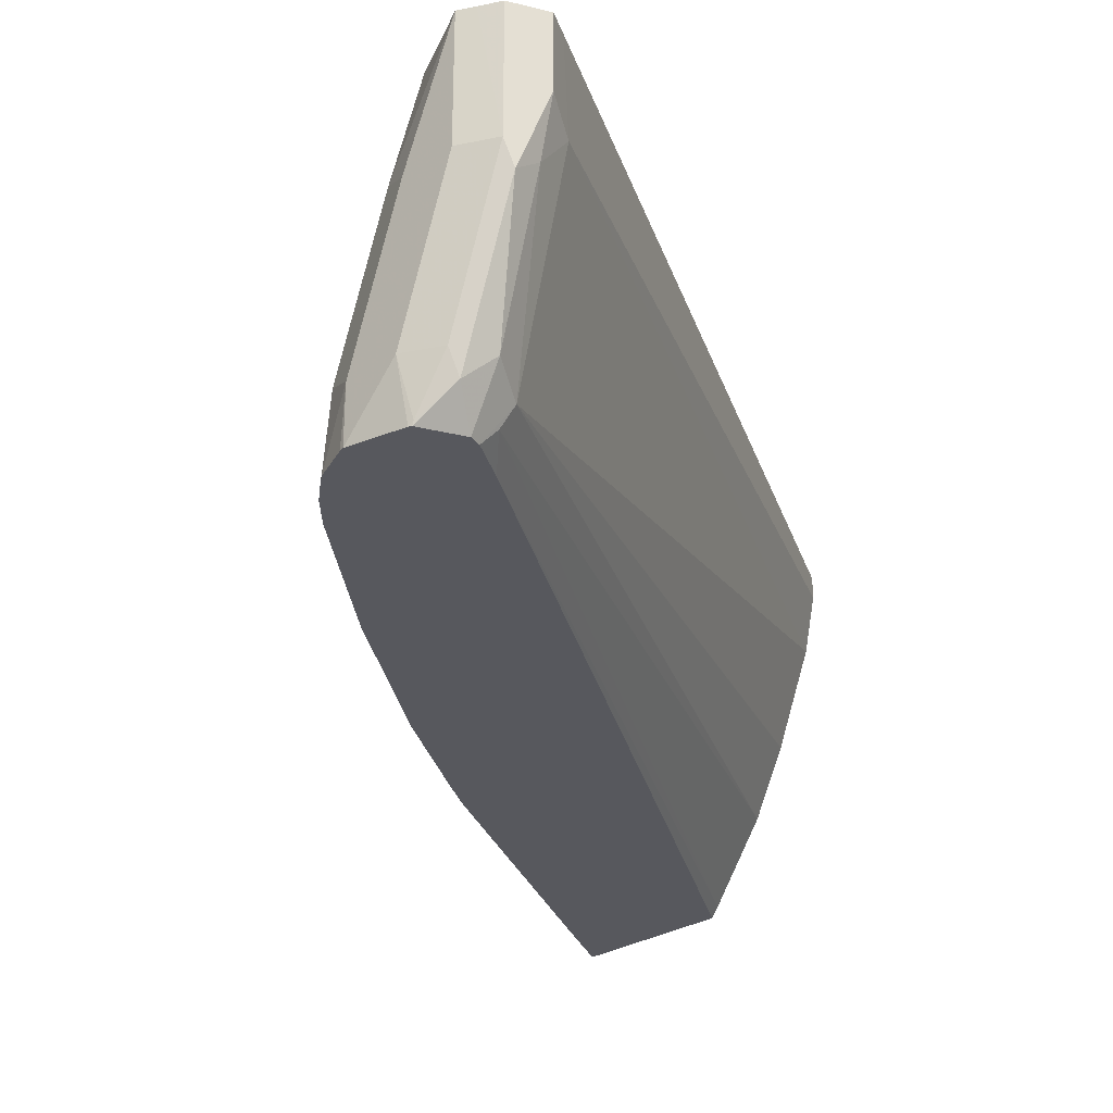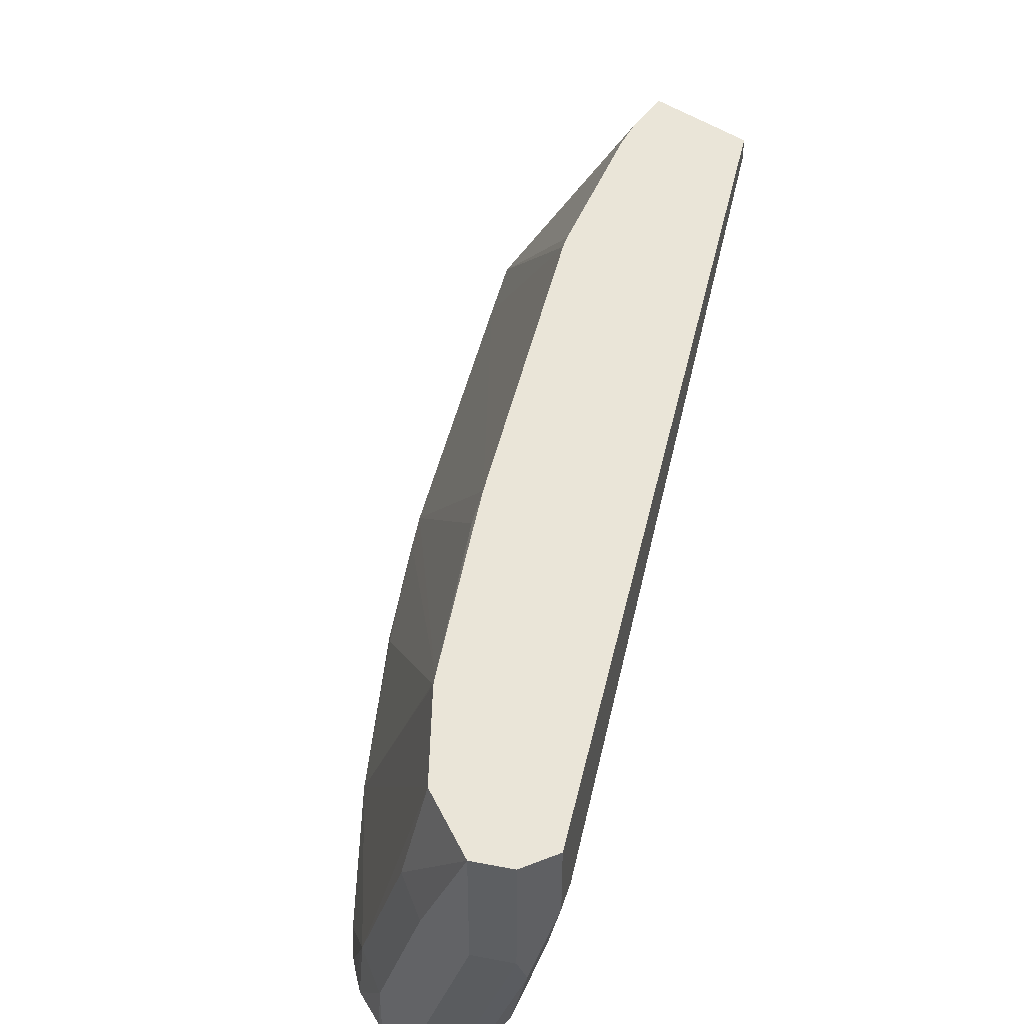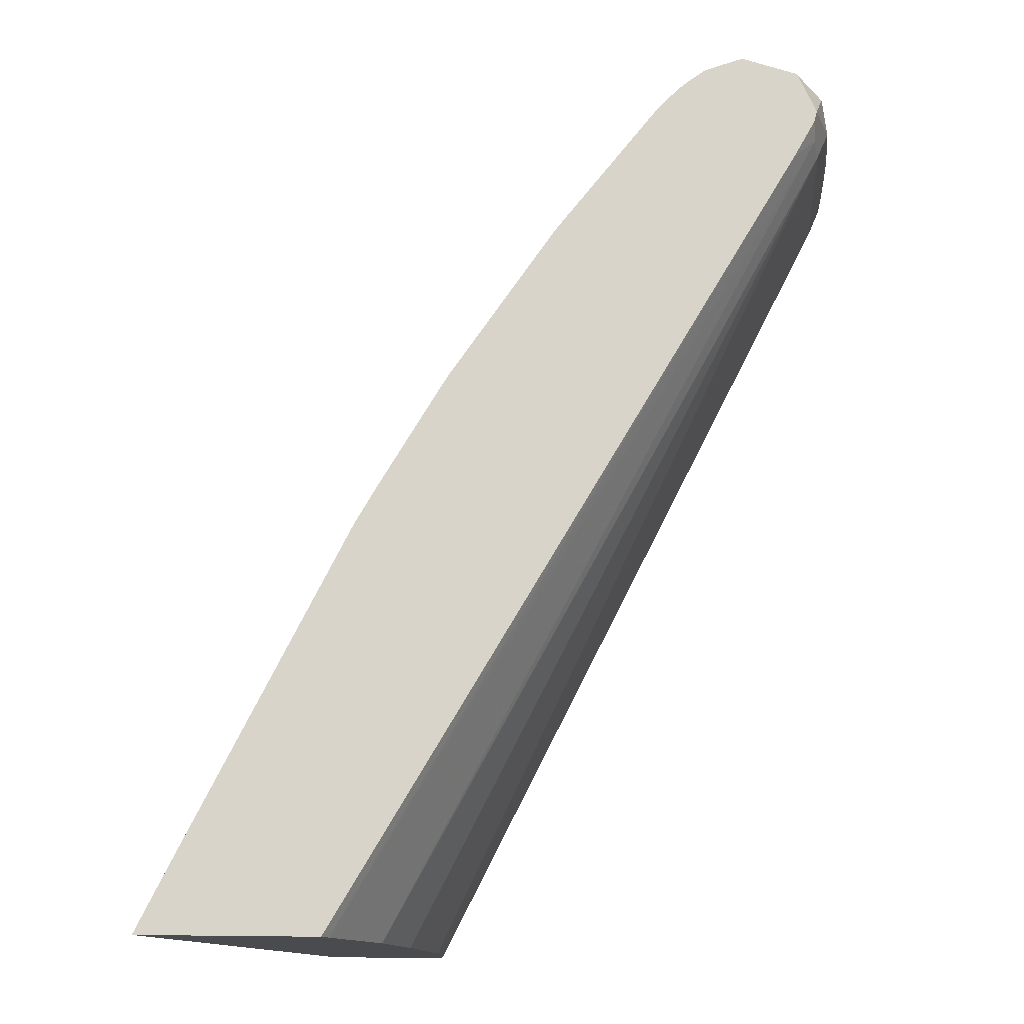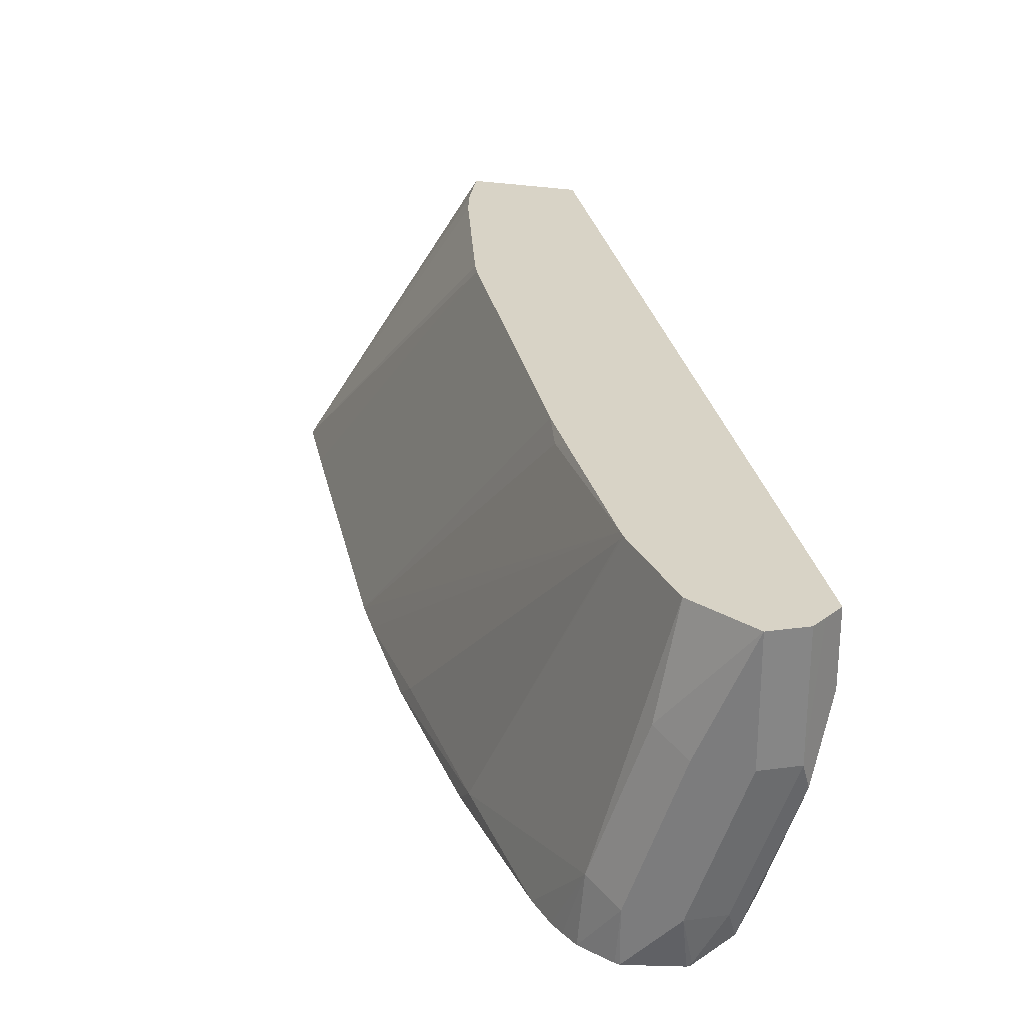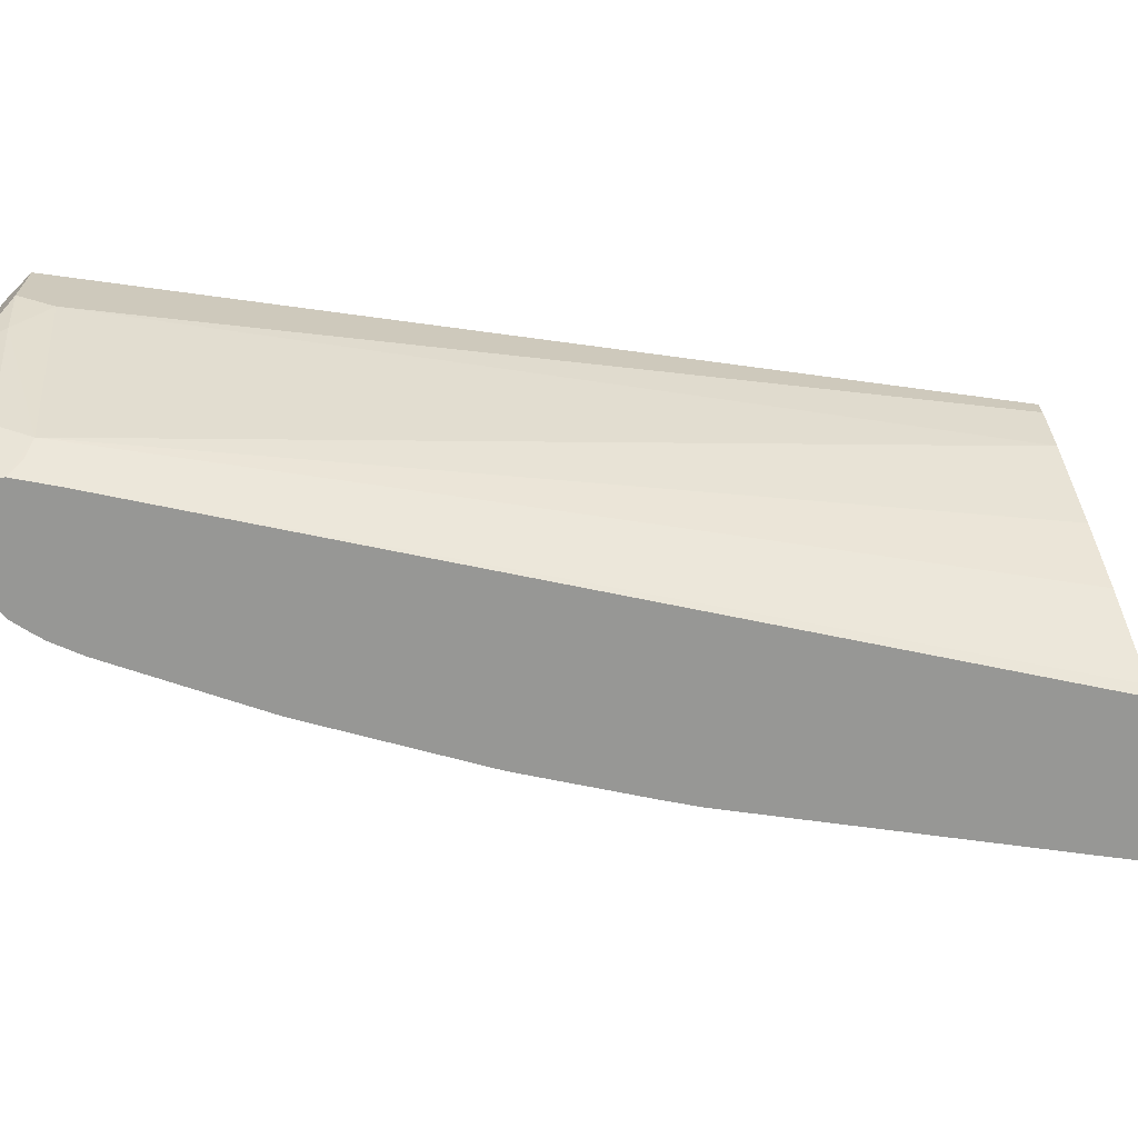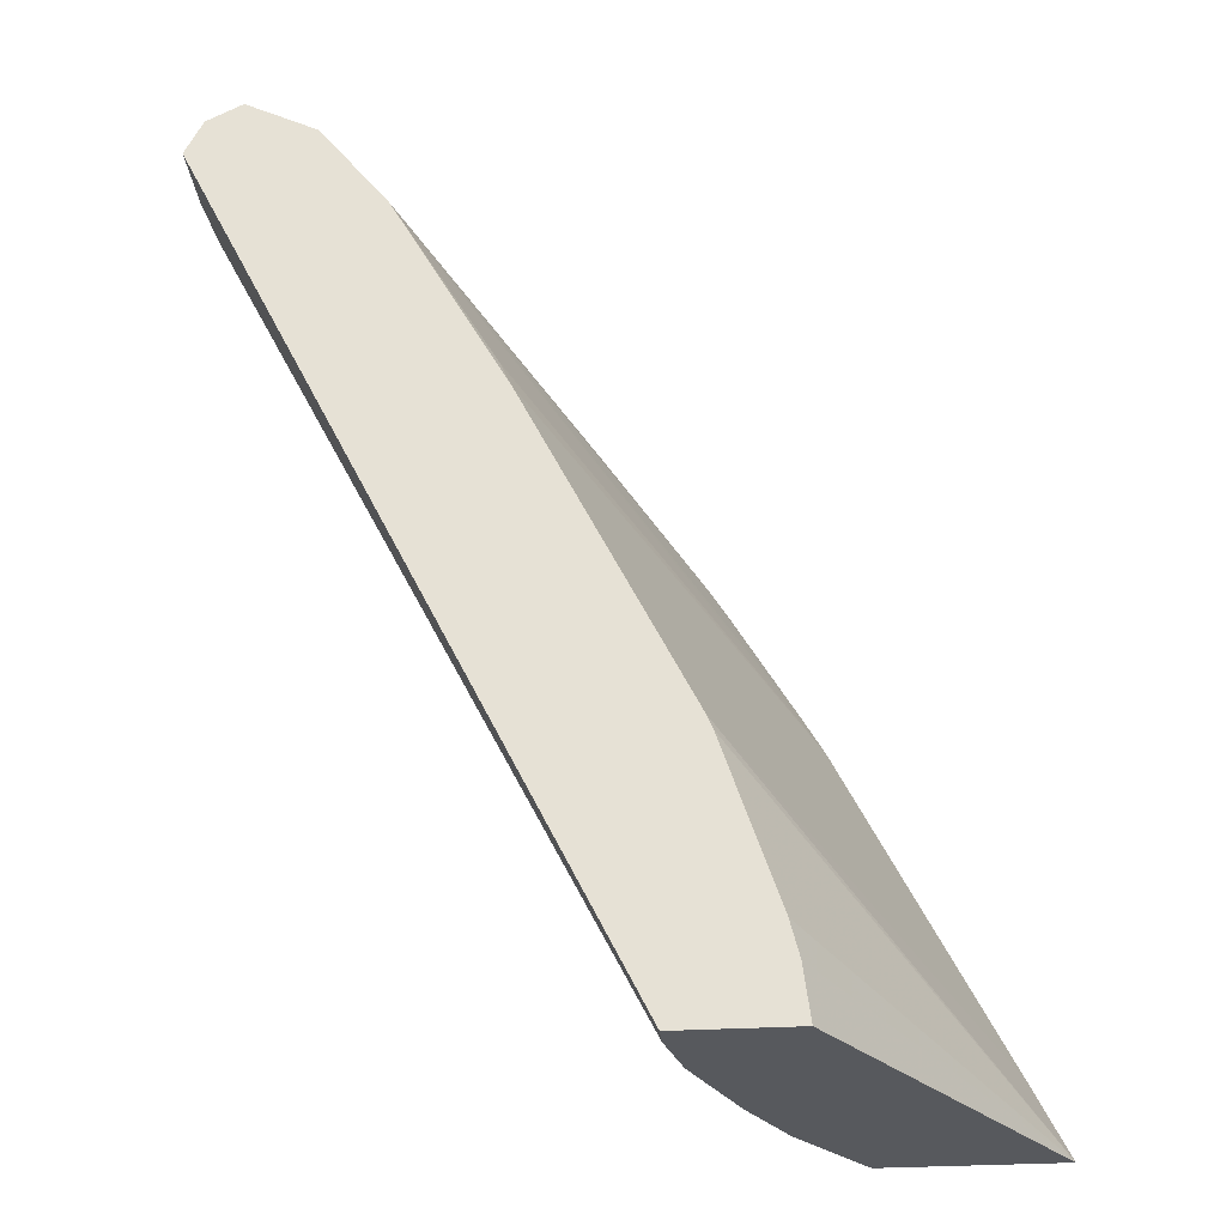
<metadata>
{"format":"obj","ext":"obj","renderer":"f3d","projection":"perspective","resolution":1024,"background":"white","views":[{"elev":-28.9,"azim":-136.5,"up":"+Z"},{"elev":45.4,"azim":-140.9,"up":"+Z"},{"elev":-14.2,"azim":170.9,"up":"+Y"},{"elev":28.1,"azim":-165.0,"up":"+Z"},{"elev":-68.1,"azim":-71.2,"up":"+Z"},{"elev":-29.1,"azim":5.2,"up":"+Y"}]}
</metadata>
<code>
v -0.1278 0.5378 -0.001405
v -0.2069 0.5681 0.1193
v -0.2039 0.5561 0.1193
v -0.2016 0.5378 0.1193
v -0.1873 0.5378 -0.001405
v -0.14 0.5626 -0.001405
v -0.2275 0.6287 0.1193
v -0.2254 0.6237 0.1193
v -0.241 0.5378 0.1193
v -0.19 0.5378 0.002244
v -0.3518 0.8159 -0.001405
v -0.1956 0.6738 -0.001405
v -0.2831 0.7399 0.1193
v -0.241 0.5378 0.111
v -0.3852 0.8261 0.1193
v -0.2101 0.5378 0.0308
v -0.3614 0.8249 0.004642
v -0.3597 0.83 -0.001405
v -0.203 0.6868 -0.001405
v -0.3211 0.8079 0.1193
v -0.2873 0.7507 0.1159
v -0.2942 0.76 0.1193
v -0.3769 0.8094 0.09885
v -0.3831 0.8218 0.0865
v -0.2364 0.5378 0.09039
v -0.3892 0.8341 0.1193
v -0.3892 0.8341 0.09268
v -0.2102 0.5378 0.03093
v -0.3645 0.8218 0.01237
v -0.3608 0.8341 -0.001405
v -0.2263 0.7262 -0.001405
v -0.2317 0.7322 0.004642
v -0.3213 0.8094 0.1174
v -0.3227 0.8106 0.1193
v -0.3846 0.8341 0.07182
v -0.2363 0.5378 0.09017
v -0.3858 0.8411 0.1193
v -0.3846 0.8434 0.06488
v -0.2224 0.5378 0.05542
v -0.3707 0.8341 0.01854
v -0.2225 0.5378 0.05564
v -0.3661 0.8434 0.009271
v -0.3554 0.8449 -0.001405
v -0.2641 0.7822 -0.001405
v -0.2688 0.7878 0.004642
v -0.346 0.8403 0.1193
v -0.3831 0.8465 0.1193
v -0.3831 0.8465 0.07414
v -0.3645 0.8465 0.01854
v -0.3545 0.848 9e-08
v -0.3539 0.8479 -0.001405
v -0.3009 0.8298 -0.001405
v -0.3213 0.8465 0.02472
v -0.3398 0.8465 0.08032
v -0.3707 0.8527 0.1193
v -0.3761 0.85 0.1193
v -0.3707 0.8527 0.07414
v -0.3522 0.8527 0.01854
v -0.3529 0.8484 -0.001405
v -0.3092 0.839 -0.001405
v -0.3137 0.8427 -0.001405
v -0.3192 0.847 -0.001405
v -0.3336 0.8527 0.01854
v -0.3522 0.8527 0.07414
v -0.3336 0.8527 -0.001405
v -0.332 0.8522 -0.001405
f 29 35 40
f 29 40 30
f 29 39 41
f 29 41 36
f 30 40 42
f 30 42 43
f 32 45 33
f 31 45 32
f 33 45 34
f 34 45 46
f 35 38 40
f 37 47 48
f 31 44 45
f 28 39 29
f 20 32 33
f 27 37 38
f 26 37 27
f 24 36 25
f 24 29 36
f 24 35 29
f 24 27 35
f 20 22 21
f 20 33 34
f 19 32 20
f 19 31 32
f 18 29 30
f 17 29 18
f 37 48 38
f 27 38 35
f 38 42 40
f 53 60 61
f 42 48 49
f 16 29 17
f 62 66 63
f 58 65 59
f 55 57 56
f 55 58 57
f 55 65 58
f 55 63 65
f 55 64 63
f 54 64 55
f 54 63 64
f 53 63 54
f 53 62 63
f 53 61 62
f 52 60 53
f 50 59 51
f 50 58 59
f 49 58 50
f 48 58 49
f 48 57 58
f 48 56 57
f 47 56 48
f 63 66 65
f 46 53 54
f 45 53 46
f 45 52 53
f 44 52 45
f 42 51 43
f 42 50 51
f 42 49 50
f 38 48 42
f 16 28 29
f 46 54 55
f 15 27 24
f 1 12 6
f 1 19 12
f 1 31 19
f 1 44 31
f 1 52 44
f 1 60 52
f 1 61 60
f 1 62 61
f 1 66 62
f 1 65 66
f 1 59 65
f 1 51 59
f 1 43 51
f 1 30 43
f 1 18 30
f 1 11 18
f 1 5 11
f 1 10 5
f 1 28 16
f 1 39 28
f 1 41 39
f 1 36 41
f 1 25 36
f 1 14 25
f 1 9 14
f 1 4 9
f 1 3 4
f 1 2 3
f 15 24 23
f 1 6 7
f 1 7 8
f 1 16 10
f 2 8 7
f 1 8 2
f 15 26 27
f 14 24 25
f 14 23 24
f 14 15 23
f 13 21 22
f 12 20 21
f 12 19 20
f 11 17 18
f 10 17 11
f 10 16 17
f 9 15 14
f 6 13 7
f 6 12 13
f 12 21 13
f 2 4 3
f 2 7 13
f 5 10 11
f 2 13 22
f 2 22 20
f 2 20 34
f 2 46 55
f 2 55 56
f 2 34 46
f 2 47 37
f 2 37 26
f 2 26 15
f 2 15 9
f 2 9 4
f 2 56 47

</code>
